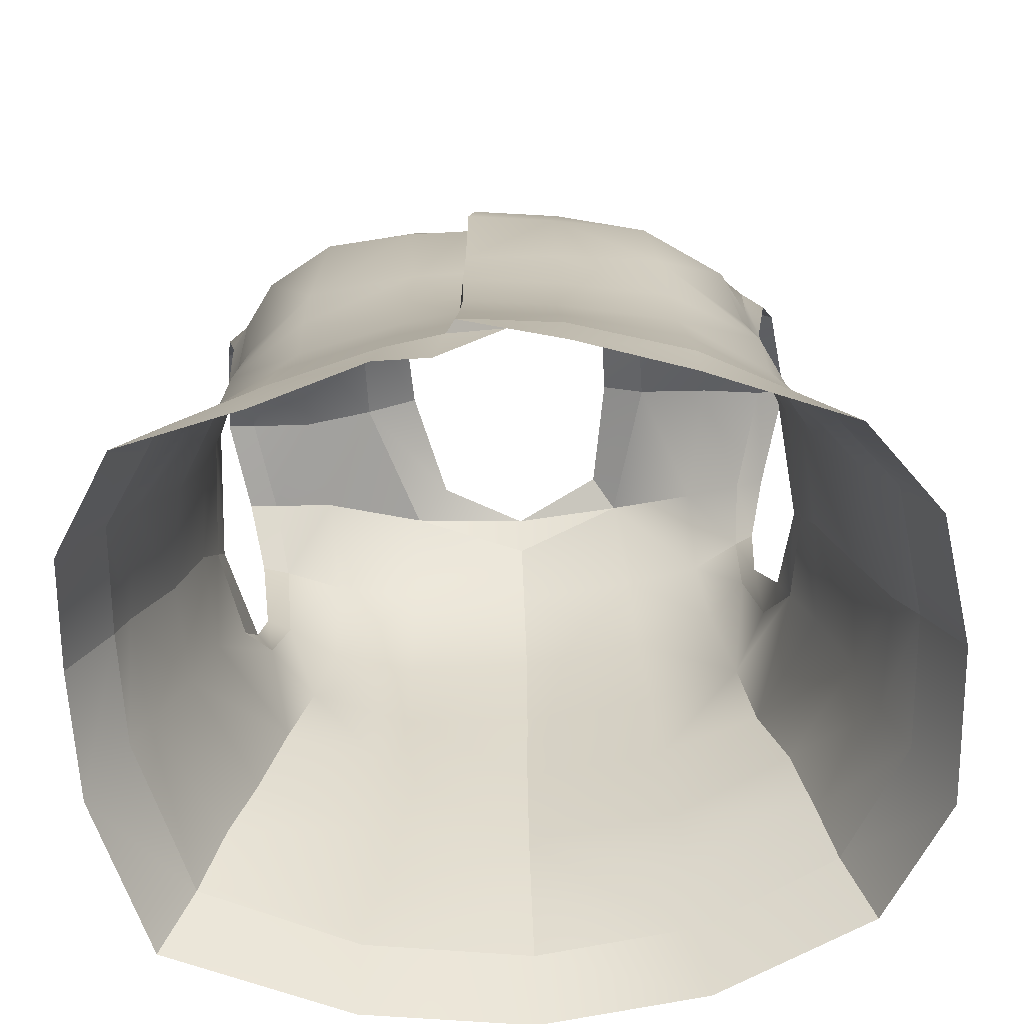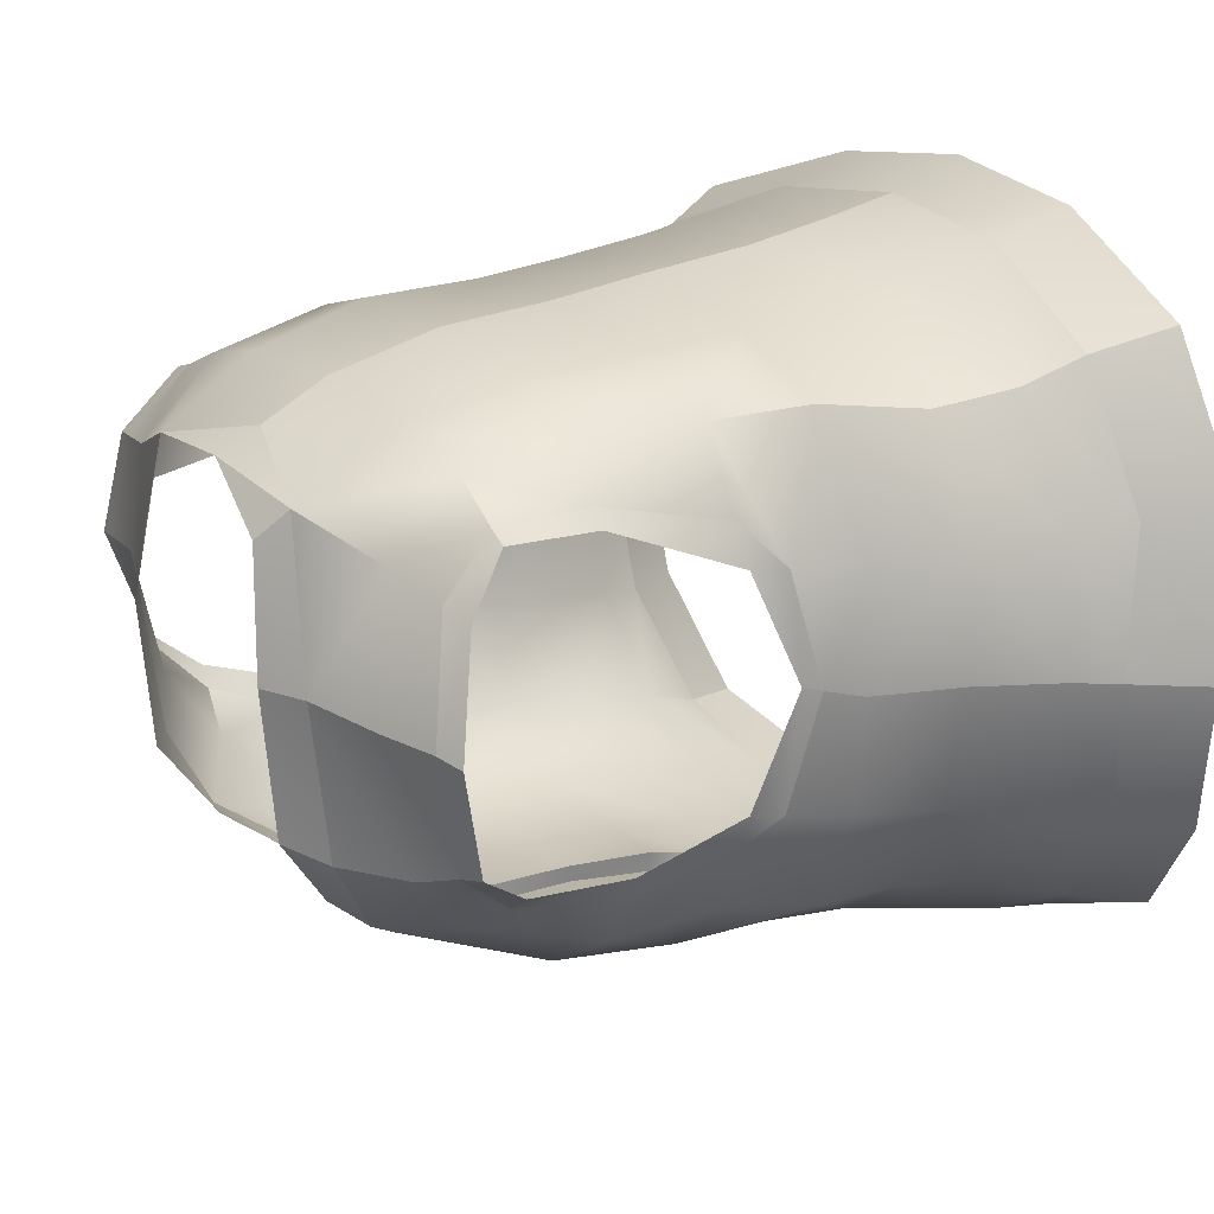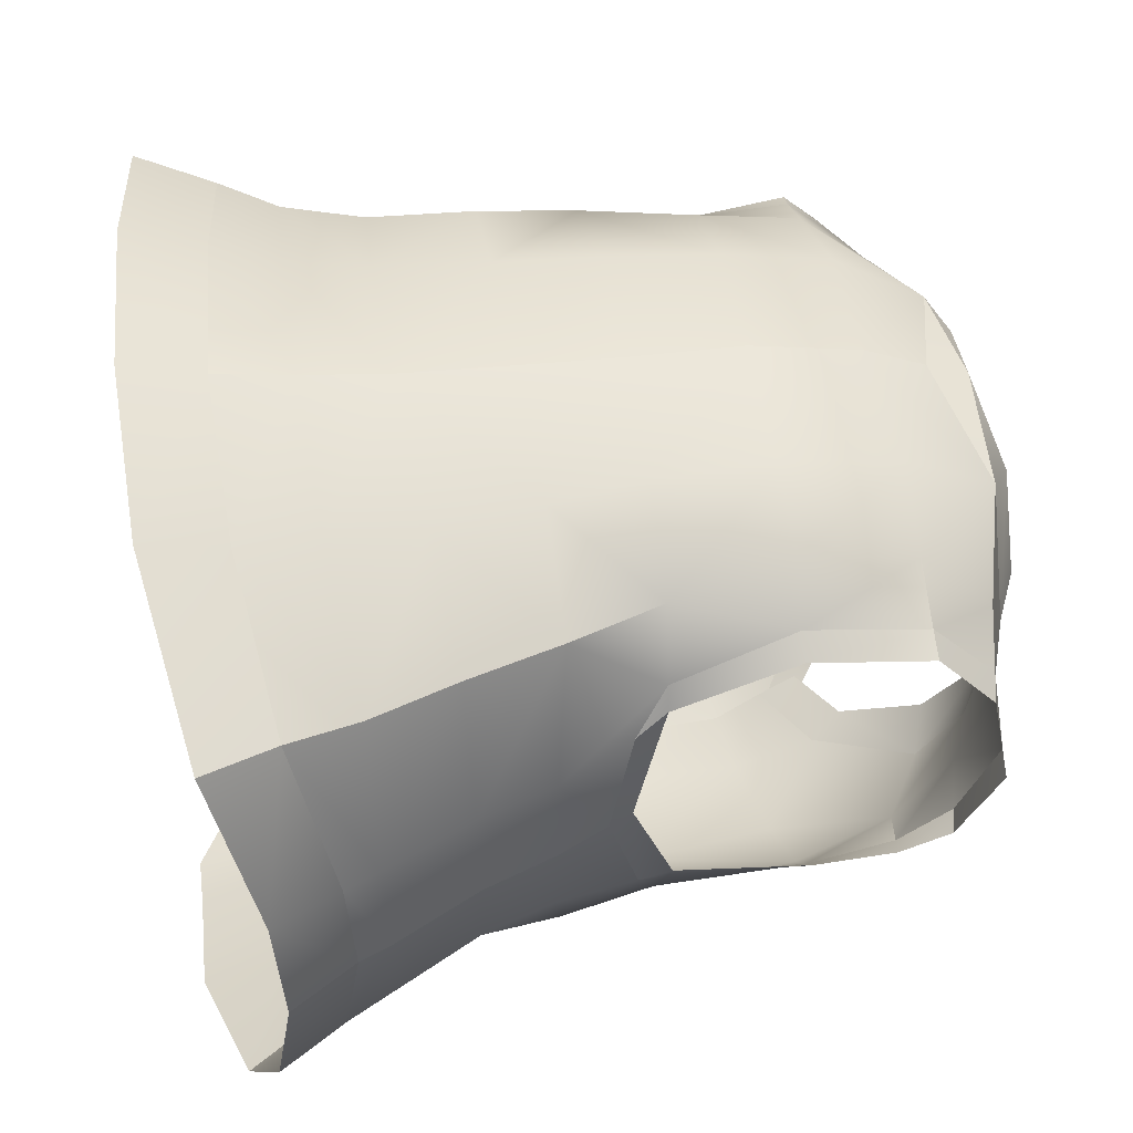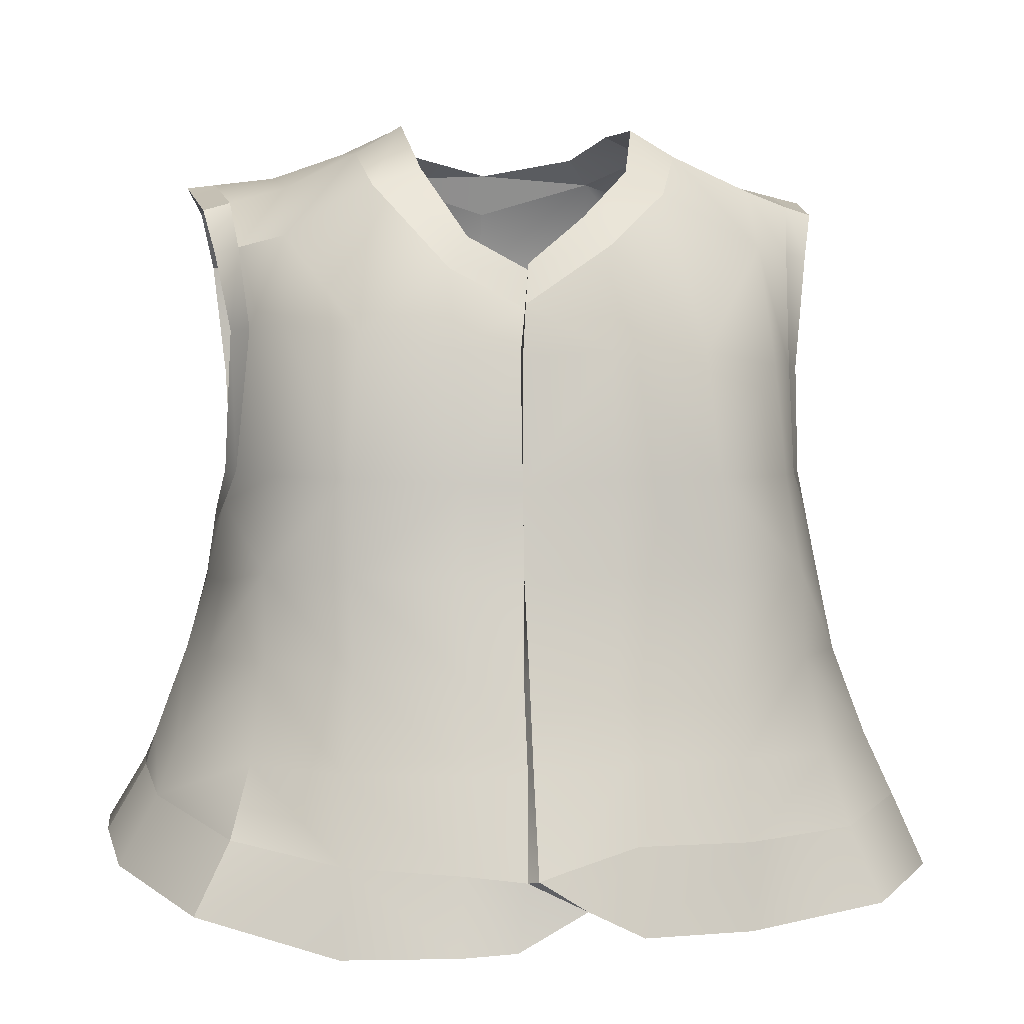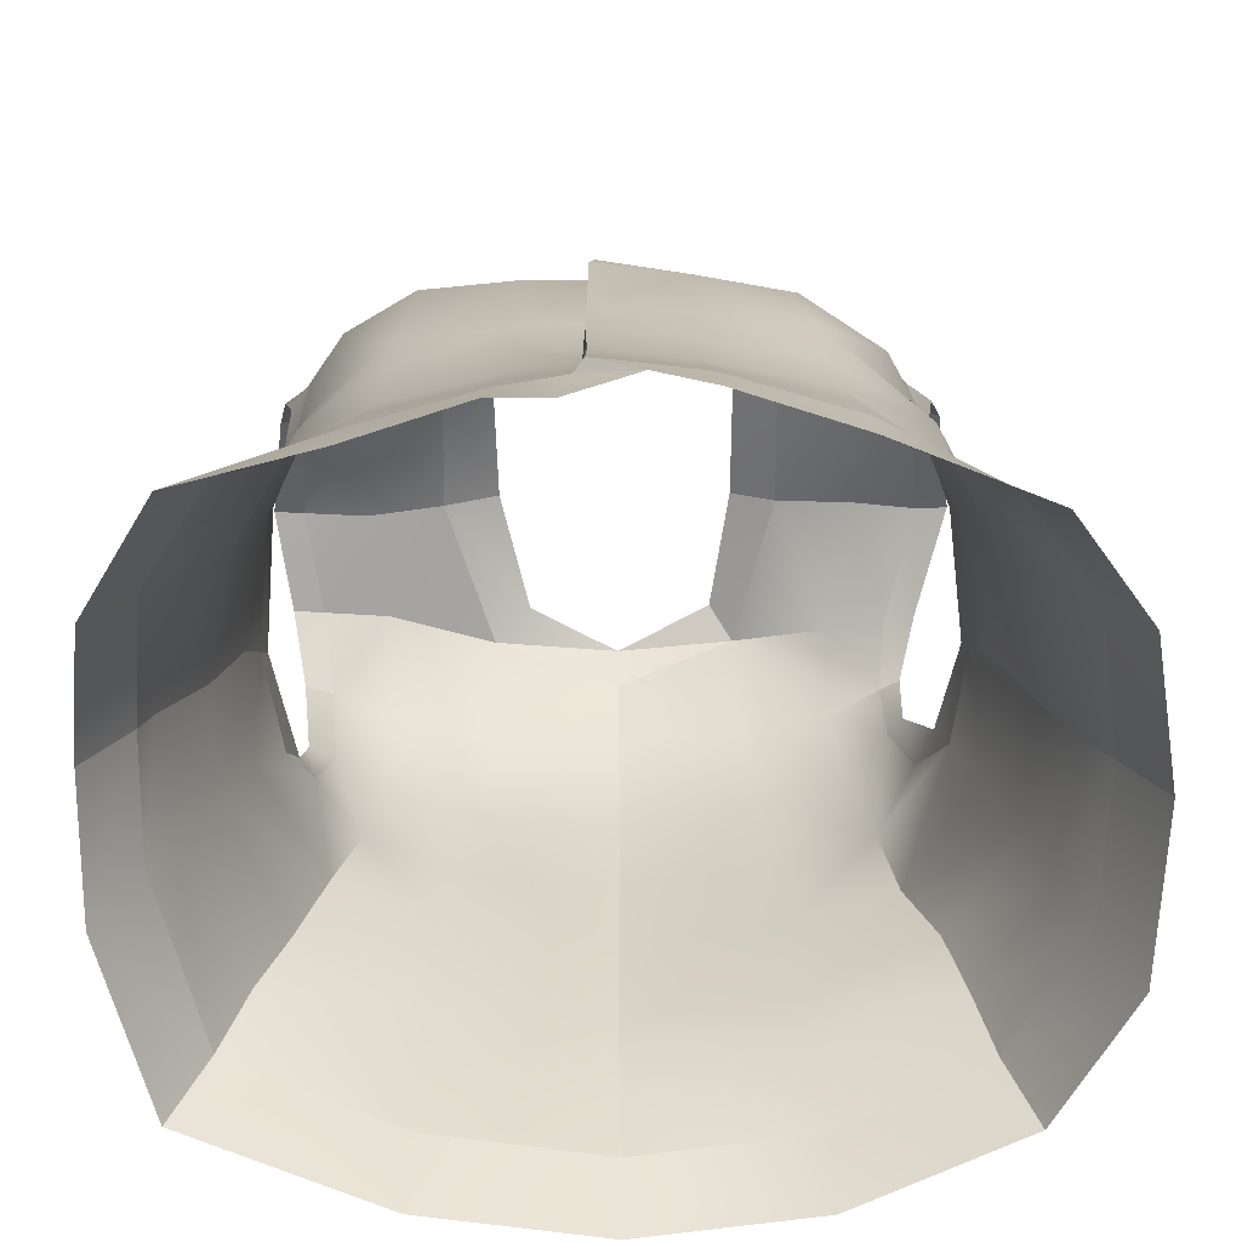
<metadata>
{"format":"obj","ext":"obj","renderer":"f3d","projection":"perspective","resolution":1024,"background":"white","views":[{"elev":-62.3,"azim":4.7,"up":"+Z"},{"elev":21.4,"azim":57.3,"up":"+Y"},{"elev":51.2,"azim":-100.3,"up":"+Y"},{"elev":1.2,"azim":-7.0,"up":"+Z"},{"elev":-64.8,"azim":1.0,"up":"+Z"}]}
</metadata>
<code>
o submesh_0
v 9.235 15.93 102.2
v -0.02745 21.17 94.53
v -0.02745 18.58 99.63
v 0.09679 27.57 47.3
v 0.005271 26.38 53.36
v 13.9 26.79 48.63
v 13.06 24.7 53.74
v 23.85 19.88 54.44
v 12.57 23.51 60.19
v 22.38 19.03 60.87
v 20.32 20.24 69.16
v 28.01 10.56 61.1
v 25.66 10.31 68.21
v 25.77 0.9926 68.2
v 24.89 1.785 71.16
v 23.92 10.62 73.44
v 19.14 20.08 76.94
v 11.84 23.08 69.07
v 11.3 22.73 77.05
v -0.1113 24.5 69.08
v 0.000117 23.72 76.84
v 0.03147 23.2 85.85
v 10.48 22.16 86.16
v 10.16 20.38 94.85
v 16.64 18.71 93.93
v 16.52 13.7 99.34
v -0.08282 25.3 60.12
v 17.39 19.64 86.2
v 20.56 16.45 86.45
v 20.55 16.49 94.07
v 21.74 13.88 76.35
v 29.3 10.62 54.26
v 21.15 12.31 97.96
v 18.63 3.52 101.3
v 23.68 3.607 100.1
v 12.73 4.116 103.3
v 28.18 1.01 61.37
v 30.41 0.4766 54.27
v 32.06 0.1995 50.92
v 31.08 11.39 49.5
v 25.28 21.79 49.94
v -14.3 -21.19 60.76
v -20.89 -16.24 68.32
v -20.88 -17.29 61.34
v -0.8006 -19.02 88.84
v -6.616 -18.32 91.94
v -6.49 -20.72 85.57
v -13.71 -19.66 86.91
v -12.32 -14.11 98.83
v -19.12 -12.12 94.9
v -13.23 -7.982 101.9
v -18.86 -5.774 99.3
v -13.65 4.078 103.3
v -19.57 3.936 101.1
v -24.5 3.311 100.4
v -23.33 -5.582 98.03
v -22.72 -9.731 94.11
v -21.9 -12.49 87.44
v -19.24 -16.25 87.5
v -20 -15.36 75.86
v -14.6 -19.88 75.62
v -14.53 -20.62 68.21
v -5.988 -23.25 60.39
v -5.978 -25.41 53.38
v -15.14 -23.24 53.35
v -22.05 -19.54 53.88
v -5.883 -21 75.25
v -5.829 -21.95 67.83
v -1.366 -20.77 85.14
v -1.228 -21.07 75.06
v -1.203 -21.85 67.64
v -1.501 -23.9 60.39
v -1.472 -26.03 53.37
v -1.803 -28.54 45.77
v -6.472 -27.63 46.23
v -15.25 -25.12 46.64
v -23.61 -21.58 48.33
v -29.2 -12.64 50.69
v -27.7 -11.73 54.67
v -25.22 -9.93 61.55
v -24.02 -8.977 67.39
v -23.85 -7.888 73.72
v -25.26 -0.5336 67.4
v -24.71 1.357 71.21
v -30.3 -2.588 52
v -29.48 -2.297 54.63
v -26.93 -1.008 61.51
v -22.93 -9.337 76.23
v -1.803 -28.54 45.77
v -1.071 -29.49 45.99
v -1.472 -26.03 53.37
v -1.139 -26.88 53.46
v -1.501 -23.9 60.39
v 30.49 -11.71 49.75
v 23.37 -17.98 53.88
v 24.9 -19.67 48.28
v 15.89 -24.77 47.95
v 15.66 -23.16 54.13
v 6.683 -27.63 48.19
v 6.189 -25.77 54.02
v 0.9994 -29.03 46.62
v 32.06 0.1995 50.92
v 30.41 0.4766 54.27
v 28.39 -10.72 54.67
v 22.03 -16.44 61.39
v 15.03 -21.43 61.3
v 5.83 -23.61 61.03
v -1.187 -24.77 60.5
v -1.414 -23.55 67.68
v -1.203 -21.85 67.64
v -1.411 -22.5 74.82
v -1.228 -21.07 75.06
v -1.364 -22.2 84.92
v -1.366 -20.77 85.14
v -0.9982 -21.02 89.03
v -0.8006 -19.02 88.84
v 6.216 -22.36 68.22
v 14.82 -20.62 68.21
v 21.81 -16.24 68.2
v 26.15 -9.002 61.55
v 28.18 1.01 61.37
v 5.995 -21.71 75.62
v 14.35 -20.55 75.66
v 20.91 -14.53 75.87
v 22.79 -9.251 76.07
v 19.88 -15.21 84.69
v 21.89 -11.25 84.74
v 19.18 -12.05 94.24
v 22.12 -9.242 94
v 19.19 -7.185 99.35
v 22.9 -5.718 98.22
v 18.63 3.52 101.3
v 23.68 3.607 100.1
v 5.749 -21.01 85.5
v 6.053 -18.16 93.85
v 13.47 -19.46 85.53
v 10.91 -14.32 98.31
v 12.87 -7.982 102
v 12.73 4.116 103.3
v 24.14 -7.09 73.51
v 24.97 -8.051 68.19
v 25.77 0.9926 68.2
v 24.89 1.785 71.16
v -19.57 3.936 101.1
v -13.65 4.078 103.3
v -18.19 12.37 100.3
v -9.909 15.86 102.5
v -17.59 18.42 94.57
v -24.5 3.311 100.4
v -23.27 11.42 99.19
v -22.33 16.3 94.4
v -21.54 17.28 85.21
v 0.09679 27.57 47.3
v -13.76 25.27 47.27
v 0.005271 26.38 53.36
v -13.52 24.38 53.46
v -0.08282 25.3 60.12
v -12.81 23.48 60.78
v -11.93 22.96 68.97
v -20.57 18.39 68.87
v -18.9 19.07 76.16
v -22.01 13.81 75.76
v -17.66 20.57 85.5
v -10.35 20.38 95.14
v -0.02745 21.17 94.53
v -0.02745 18.58 99.63
v -0.1113 24.5 69.08
v -10.82 22.77 76.56
v 0.000117 23.72 76.84
v 0.03147 23.2 85.85
v -10.8 22.74 85.59
v -30.3 -2.588 52
v -29.48 -2.297 54.63
v -30.55 7.367 51.5
v -29.29 7.118 54.27
v -26.64 19.92 48.71
v -24.55 18.38 54.44
v -22.53 18.46 61.35
v -26.79 7.882 61.37
v -25.2 8.129 67.4
v -25.26 -0.5336 67.4
v -24.71 1.357 71.21
v -23.69 10.36 73.17
v -26.93 -1.008 61.51
v 9.178 4.137 105.1
v 12.73 4.116 103.3
v 7.443 13.56 104.1
v 9.235 15.93 102.2
v -0.02745 17.07 103
v -0.02745 18.58 99.63
v -9.909 15.86 102.5
v -7.084 13.71 104.4
v -13.65 4.078 103.3
v -9.313 4.137 105.3
v 32.06 0.1995 50.92
v 30.49 -11.71 49.75
v 34.73 -0.5296 44.54
v 33.03 -12.21 43.97
v 24.9 -19.67 48.28
v 27.19 -20.9 42.42
v 15.71 -26.21 41.41
v 15.89 -24.77 47.95
v 6.904 -29.21 41.62
v 6.683 -27.63 48.19
v 2.596 -29.47 43.72
v 0.9994 -29.03 46.62
v -1.071 -29.49 45.99
v -30.3 -2.588 52
v -33.42 -2.7 46.65
v -29.2 -12.64 50.69
v -32.21 -13.14 45.26
v -23.61 -21.58 48.33
v -26.36 -22.81 42.78
v -15.25 -25.12 46.64
v -15.64 -26.56 39.99
v -6.83 -29.21 40.43
v -6.472 -27.63 46.23
v -2.573 -29.03 40.67
v -1.803 -28.54 45.77
v 2.596 -29.47 43.72
v -26.8 3.019 100.1
v -25.49 -5.489 97.43
v -24.5 3.311 100.4
v -23.33 -5.582 98.03
v -24.58 -8.499 93.7
v -22.72 -9.731 94.11
v -23.35 -10.46 87.41
v -21.9 -12.49 87.44
v -22.93 -9.337 76.23
v -23.78 -7.434 76.36
v -23.85 -7.888 73.72
v -24.45 2.25 73.01
v -24.71 1.357 71.21
v -26.8 3.019 100.1
v -24.5 3.311 100.4
v -25.62 10.97 98.65
v -23.27 11.42 99.19
v -24.57 15.56 94.32
v -22.33 16.3 94.4
v -23.49 16.09 85.06
v -21.54 17.28 85.21
v -22.01 13.81 75.76
v -23.05 12.06 75.62
v -23.69 10.36 73.17
v -24.45 2.25 73.01
v -24.71 1.357 71.21
v 26.03 3.288 99.48
v 23.68 3.607 100.1
v 25.05 -5.127 97.66
v 22.9 -5.718 98.22
v 24.02 -7.84 93.88
v 22.12 -9.242 94
v 22.9 -9.268 84.76
v 21.89 -11.25 84.74
v 22.79 -9.251 76.07
v 23.73 -6.61 76.16
v 24.14 -7.09 73.51
v 24.45 2.181 72.63
v 24.89 1.785 71.16
v 26.03 3.288 99.48
v 23.46 11.62 97.27
v 23.68 3.607 100.1
v 21.15 12.31 97.96
v 22.13 15.75 94.14
v 20.55 16.49 94.07
v 21.76 15.22 86.58
v 20.56 16.45 86.45
v 21.74 13.88 76.35
v 23.05 10.78 76.06
v 23.92 10.62 73.44
v 24.45 2.181 72.63
v 24.89 1.785 71.16
v 32.06 0.1995 50.92
v 34.73 -0.5296 44.54
v 31.08 11.39 49.5
v 33.76 13.05 43.73
v 25.28 21.79 49.94
v 27.64 23.48 43.85
v 14.15 28.77 42.29
v 13.9 26.79 48.63
v 0.09679 27.57 47.3
v 0.09679 29.66 41.11
v -14.01 27.26 40.93
v -13.76 25.27 47.27
v -26.64 19.92 48.71
v -29.44 21.61 42.95
v -33.68 8.896 46.15
v -30.55 7.367 51.5
v -30.3 -2.588 52
v -33.42 -2.7 46.65
v 12.73 4.116 103.3
v 9.178 4.137 105.1
v 12.87 -7.982 102
v 9.472 -7.147 104.2
v 10.91 -14.32 98.31
v 8.081 -13.06 100.2
v 6.053 -18.16 93.85
v 4.048 -17.04 96.13
v -0.6022 -19.61 92.27
v -0.9982 -21.02 89.03
v -0.8006 -19.02 88.84
v -0.3823 -17.74 91.9
v -6.616 -18.32 91.94
v -5.076 -17.04 94.53
v -12.32 -14.11 98.83
v -8.376 -13.03 100.2
v -9.483 -7.147 104.3
v -13.23 -7.982 101.9
v -9.313 4.137 105.3
v -13.65 4.078 103.3
f 1 2 3
f 4 5 6
f 5 7 6
f 6 7 8
f 7 9 8
f 8 9 10
f 9 11 10
f 10 11 12
f 11 13 12
f 12 13 14
f 14 13 15
f 15 13 16
f 13 11 16
f 16 11 17
f 11 18 17
f 17 18 19
f 18 20 19
f 20 21 19
f 21 22 19
f 19 22 23
f 22 2 23
f 23 2 24
f 2 1 24
f 24 1 25
f 1 26 25
f 11 9 18
f 9 27 18
f 18 27 20
f 5 27 7
f 27 9 7
f 19 23 17
f 23 28 17
f 17 28 29
f 28 25 29
f 29 25 30
f 23 24 28
f 24 25 28
f 16 17 31
f 17 29 31
f 8 10 32
f 10 12 32
f 25 26 30
f 30 26 33
f 26 34 33
f 33 34 35
f 34 26 36
f 26 1 36
f 14 37 12
f 37 38 12
f 12 38 32
f 38 39 32
f 39 40 32
f 32 40 8
f 40 41 8
f 8 41 6
f 42 43 44
f 45 46 47
f 47 46 48
f 46 49 48
f 48 49 50
f 49 51 50
f 50 51 52
f 51 53 52
f 53 54 52
f 54 55 52
f 55 56 52
f 56 57 52
f 52 57 50
f 57 58 50
f 50 58 59
f 58 60 59
f 59 60 61
f 60 43 61
f 61 43 62
f 43 42 62
f 62 42 63
f 63 42 64
f 64 42 65
f 42 44 65
f 65 44 66
f 50 59 48
f 59 61 48
f 48 61 47
f 47 61 67
f 61 62 67
f 67 62 68
f 62 63 68
f 45 47 69
f 47 67 69
f 69 67 70
f 67 68 70
f 70 68 71
f 71 68 72
f 68 63 72
f 72 63 73
f 63 64 73
f 73 64 74
f 74 64 75
f 64 65 75
f 75 65 76
f 65 66 76
f 76 66 77
f 77 66 78
f 78 66 79
f 66 44 79
f 79 44 80
f 44 43 80
f 80 43 81
f 43 82 81
f 81 82 83
f 82 84 83
f 85 78 86
f 78 79 86
f 86 79 87
f 79 80 87
f 80 81 87
f 87 81 83
f 58 88 60
f 88 82 60
f 60 82 43
f 89 90 91
f 90 92 91
f 91 92 93
f 94 95 96
f 96 95 97
f 95 98 97
f 97 98 99
f 98 100 99
f 99 100 101
f 100 92 101
f 101 92 90
f 102 103 94
f 103 104 94
f 94 104 95
f 104 105 95
f 95 105 98
f 105 106 98
f 98 106 100
f 106 107 100
f 100 107 92
f 107 108 92
f 92 108 93
f 108 109 93
f 93 109 110
f 109 111 110
f 110 111 112
f 111 113 112
f 112 113 114
f 113 115 114
f 114 115 116
f 117 107 118
f 107 106 118
f 118 106 119
f 106 105 119
f 119 105 120
f 105 104 120
f 120 104 121
f 104 103 121
f 108 107 109
f 107 117 109
f 109 117 122
f 117 118 122
f 122 118 123
f 118 119 123
f 123 119 124
f 119 125 124
f 124 125 126
f 125 127 126
f 126 127 128
f 127 129 128
f 128 129 130
f 129 131 130
f 130 131 132
f 131 133 132
f 109 122 111
f 122 134 111
f 111 134 113
f 113 134 115
f 115 134 135
f 134 136 135
f 135 136 137
f 136 128 137
f 137 128 138
f 128 130 138
f 138 130 139
f 130 132 139
f 128 136 126
f 136 123 126
f 126 123 124
f 136 134 123
f 134 122 123
f 140 125 141
f 125 119 141
f 119 120 141
f 120 121 141
f 121 142 141
f 142 143 141
f 141 143 140
f 144 145 146
f 145 147 146
f 146 147 148
f 149 144 150
f 144 146 150
f 150 146 151
f 146 148 151
f 151 148 152
f 153 154 155
f 154 156 155
f 155 156 157
f 156 158 157
f 157 158 159
f 158 160 159
f 159 160 161
f 160 162 161
f 162 152 161
f 161 152 163
f 152 148 163
f 163 148 164
f 148 147 164
f 164 147 165
f 147 166 165
f 157 159 167
f 159 168 167
f 167 168 169
f 169 168 170
f 168 171 170
f 170 171 165
f 165 171 164
f 164 171 163
f 163 171 161
f 171 168 161
f 161 168 159
f 172 173 174
f 173 175 174
f 174 175 176
f 175 177 176
f 176 177 154
f 154 177 156
f 156 177 158
f 177 178 158
f 158 178 160
f 178 179 160
f 160 179 180
f 179 181 180
f 181 182 180
f 182 183 180
f 183 162 180
f 180 162 160
f 177 175 178
f 178 175 179
f 175 173 179
f 173 184 179
f 179 184 181
f 185 186 187
f 186 188 187
f 187 188 189
f 188 190 189
f 190 191 189
f 189 191 192
f 191 193 192
f 192 193 194
f 195 196 197
f 197 196 198
f 196 199 198
f 198 199 200
f 200 199 201
f 199 202 201
f 201 202 203
f 202 204 203
f 203 204 205
f 204 206 205
f 205 206 207
f 208 209 210
f 209 211 210
f 210 211 212
f 211 213 212
f 212 213 214
f 213 215 214
f 215 216 214
f 214 216 217
f 216 218 217
f 217 218 219
f 218 220 219
f 219 220 207
f 221 222 223
f 223 222 224
f 222 225 224
f 224 225 226
f 225 227 226
f 226 227 228
f 228 227 229
f 227 230 229
f 229 230 231
f 230 232 231
f 231 232 233
f 234 235 236
f 235 237 236
f 236 237 238
f 237 239 238
f 238 239 240
f 239 241 240
f 241 242 240
f 240 242 243
f 242 244 243
f 243 244 245
f 244 246 245
f 247 248 249
f 248 250 249
f 249 250 251
f 250 252 251
f 251 252 253
f 252 254 253
f 254 255 253
f 253 255 256
f 255 257 256
f 256 257 258
f 257 259 258
f 260 261 262
f 262 261 263
f 261 264 263
f 263 264 265
f 264 266 265
f 265 266 267
f 267 266 268
f 266 269 268
f 268 269 270
f 269 271 270
f 270 271 272
f 273 274 275
f 274 276 275
f 275 276 277
f 276 278 277
f 278 279 277
f 277 279 280
f 280 279 281
f 279 282 281
f 282 283 281
f 281 283 284
f 284 283 285
f 283 286 285
f 286 287 285
f 285 287 288
f 288 287 289
f 287 290 289
f 291 292 293
f 292 294 293
f 293 294 295
f 294 296 295
f 295 296 297
f 296 298 297
f 298 299 297
f 297 299 300
f 300 299 301
f 299 302 301
f 301 302 303
f 302 304 303
f 303 304 305
f 304 306 305
f 306 307 305
f 305 307 308
f 307 309 308
f 308 309 310

</code>
